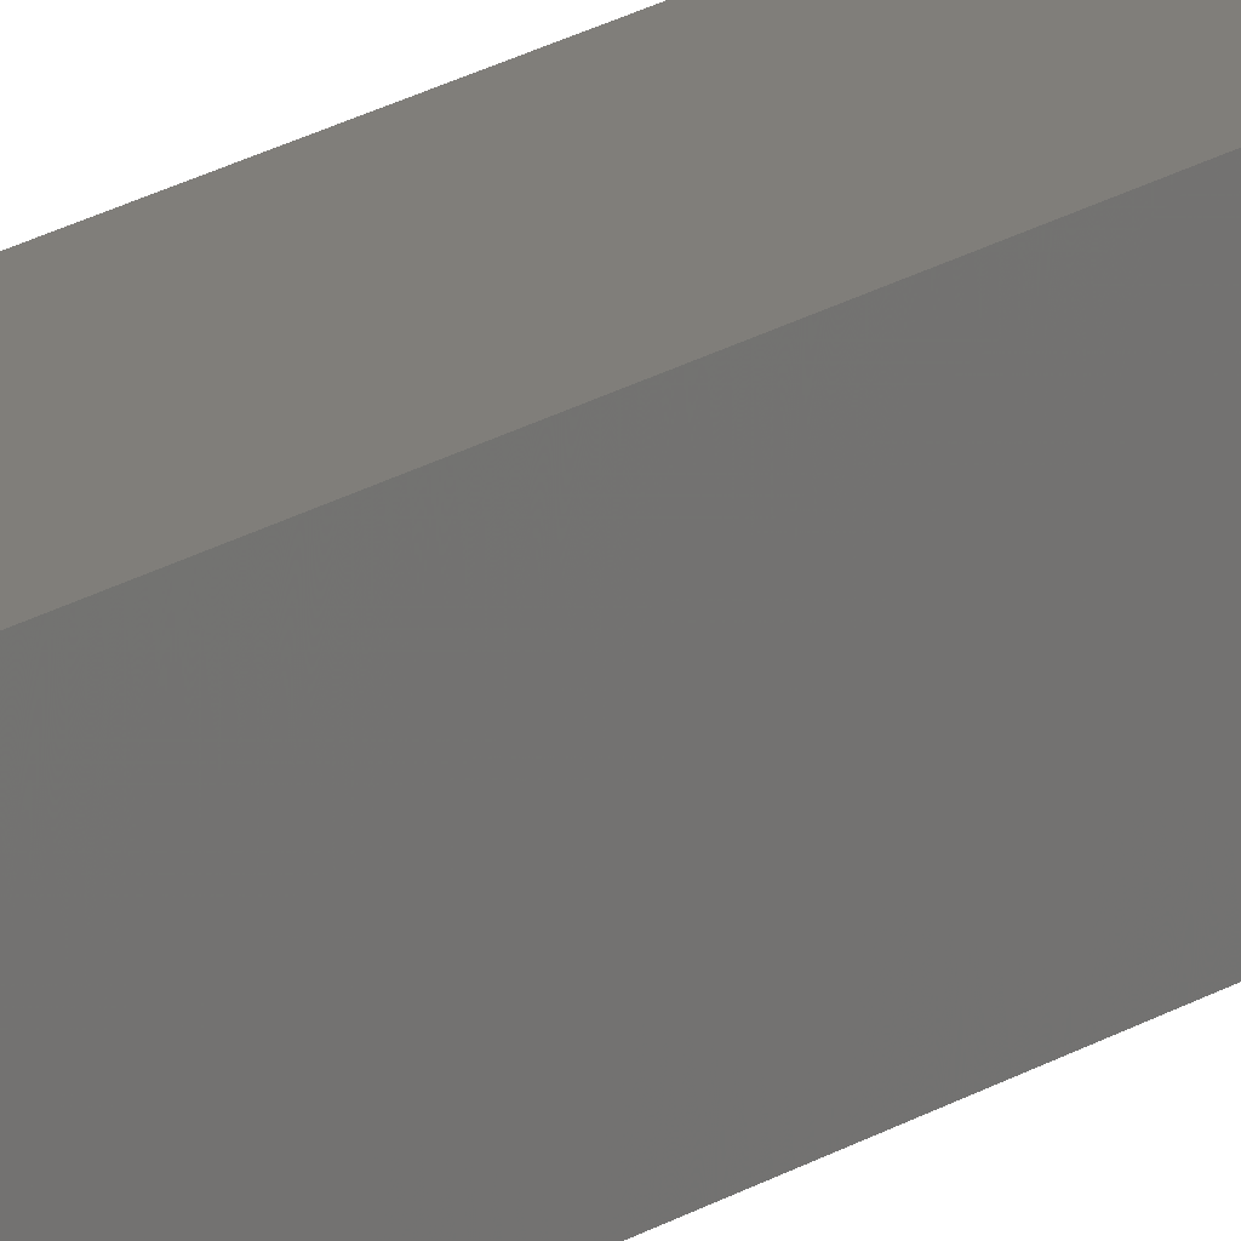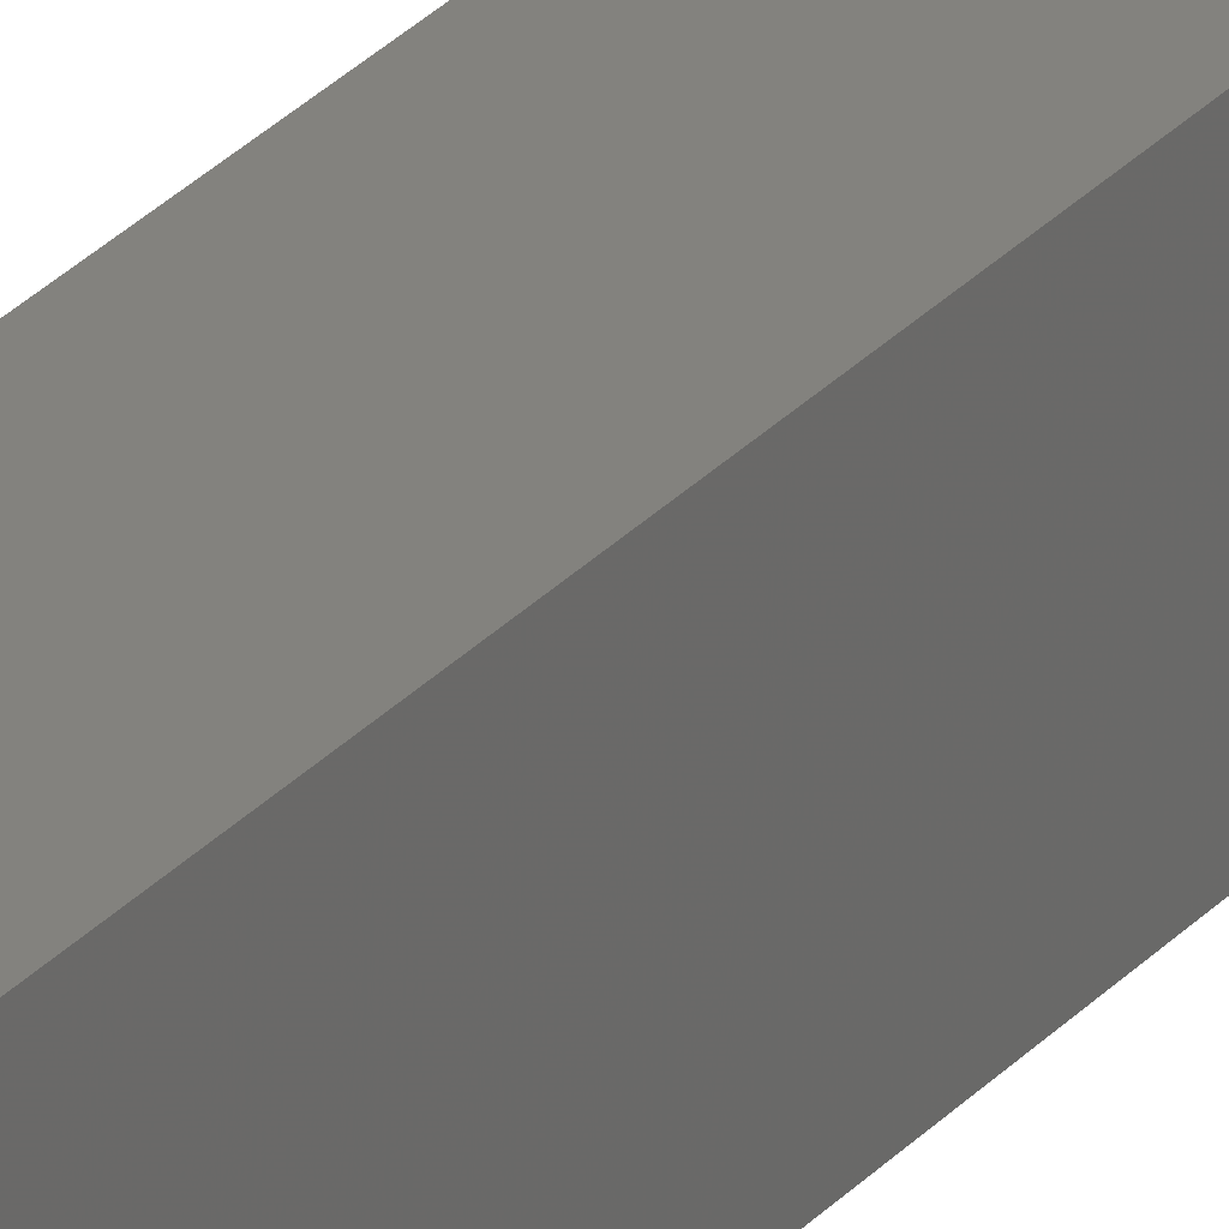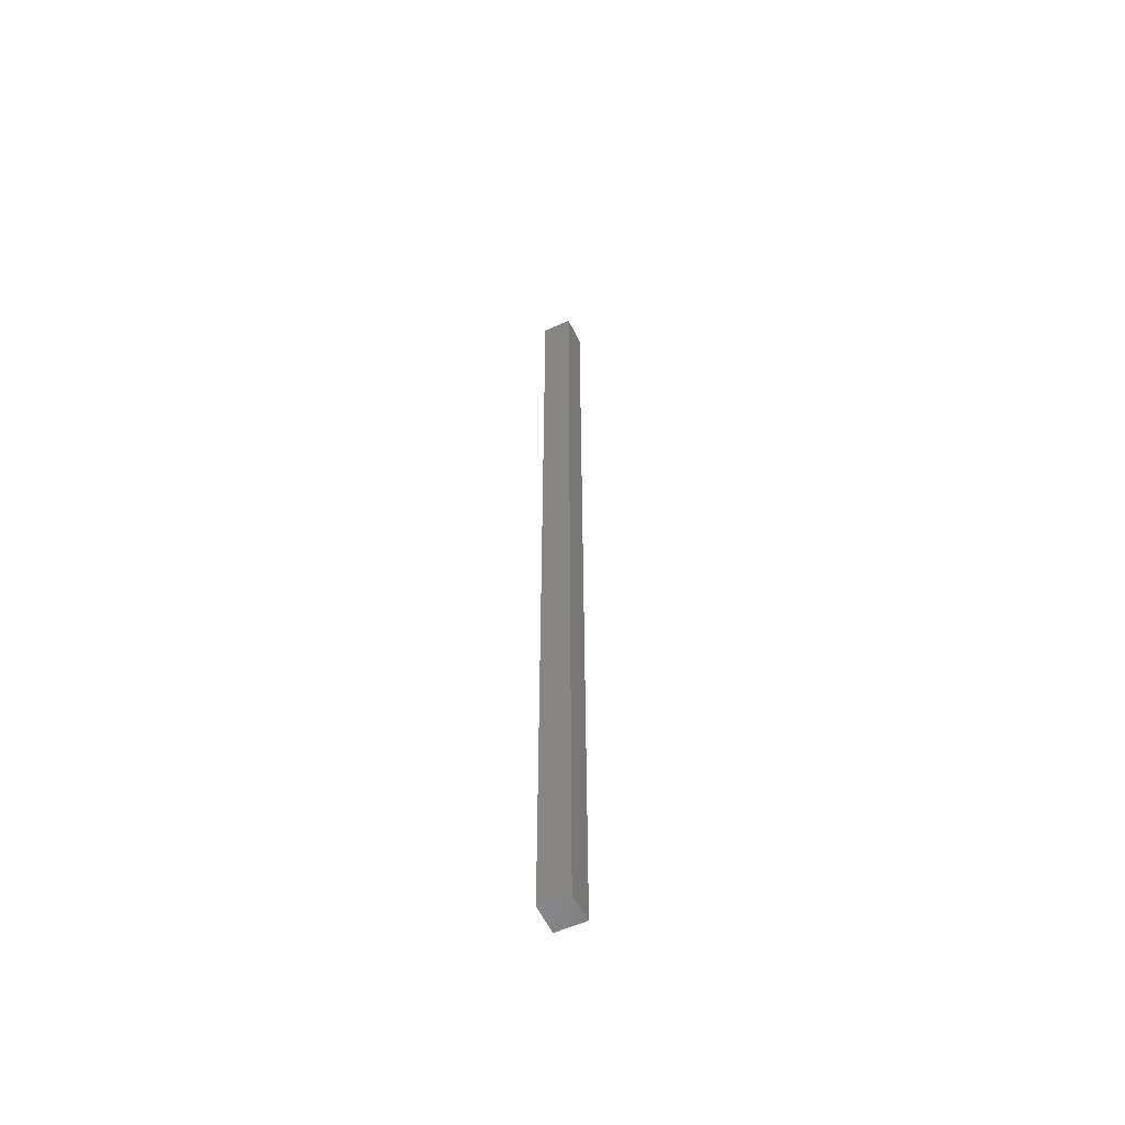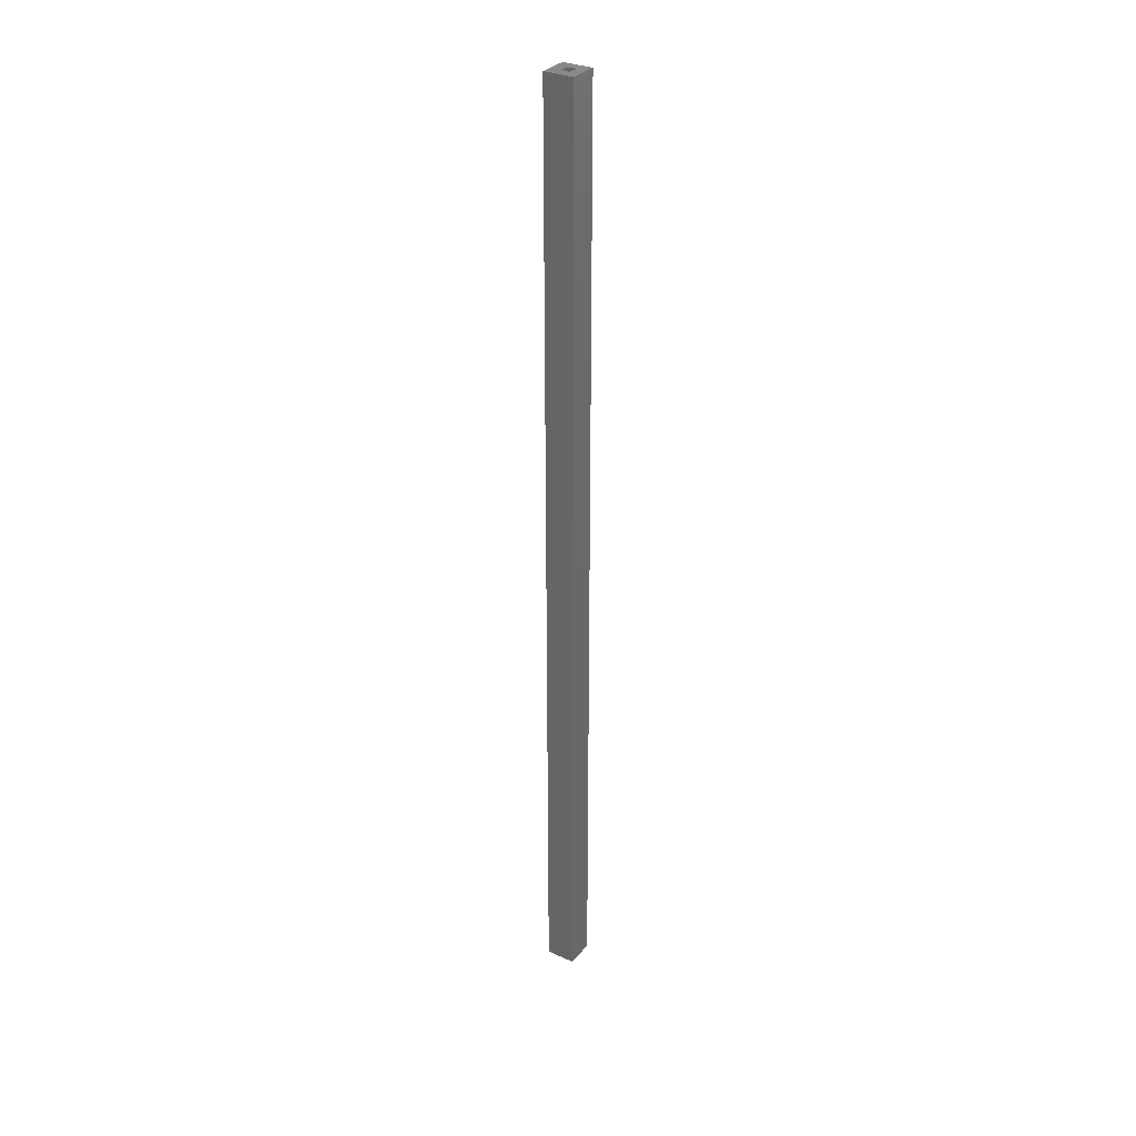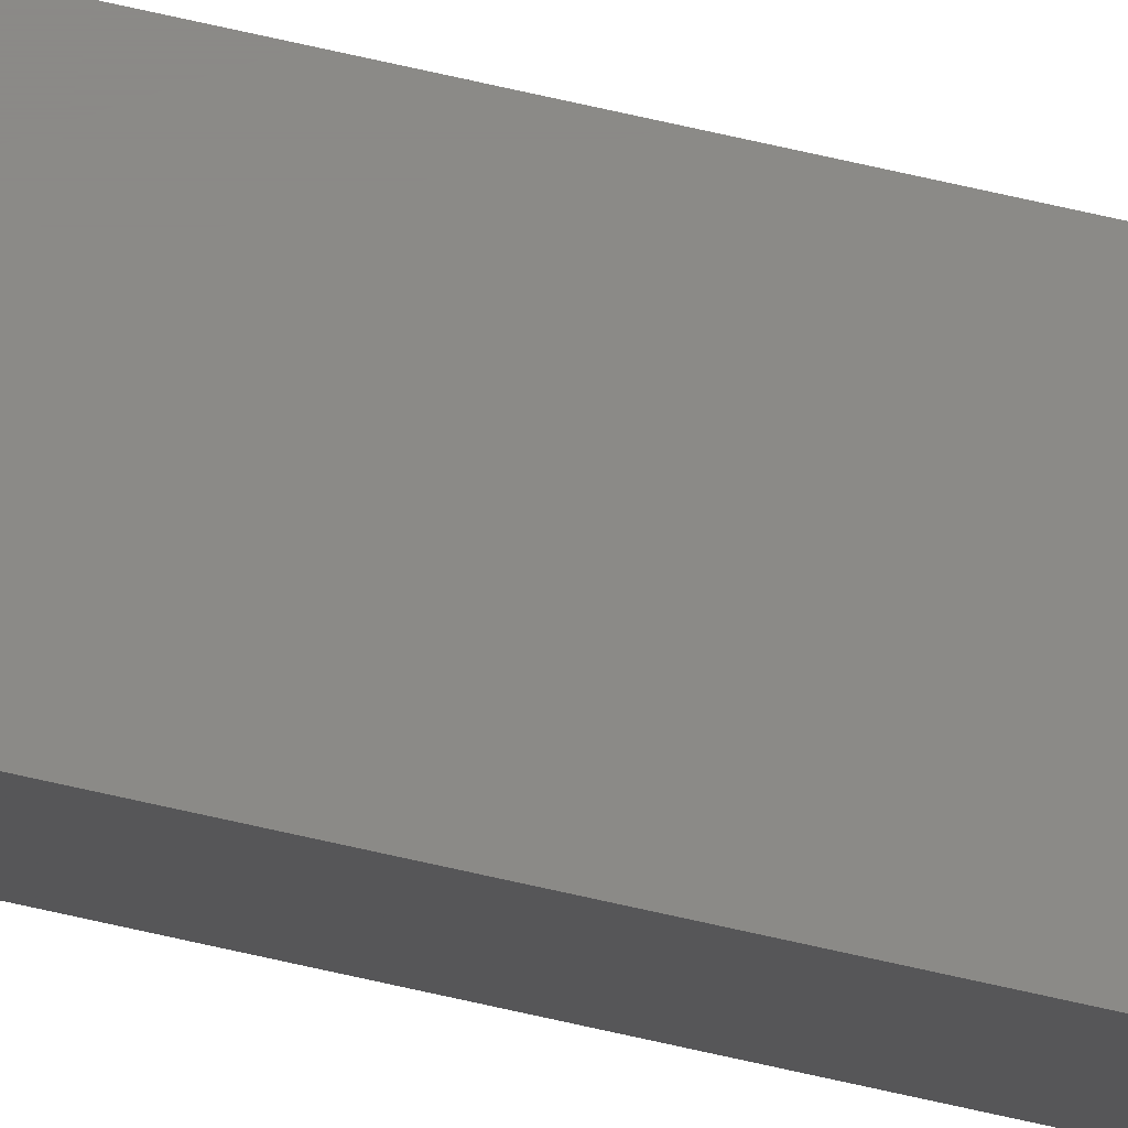
<metadata>
{"format":"stl","ext":"stl","renderer":"f3d","projection":"perspective","resolution":1024,"background":"white","views":[{"elev":12.0,"azim":-152.4,"up":"+Z"},{"elev":16.4,"azim":-159.2,"up":"+Z"},{"elev":-56.6,"azim":-64.5,"up":"+Y"},{"elev":31.3,"azim":32.4,"up":"+Y"},{"elev":80.0,"azim":102.3,"up":"+Z"}]}
</metadata>
<code>
# stl→obj: 16 verts, 28 faces
v -0.01949 7.344e-19 0.01949
v -0.01949 7.344e-19 0.01176
v -0.0273 2.465e-19 0.0273
v -0.0273 2.465e-19 0.003947
v -0.003947 1.705e-18 0.0273
v -0.01176 1.217e-18 0.01176
v -0.01176 1.217e-18 0.01949
v -0.003947 1.705e-18 0.003947
v -0.01949 -0.7422 0.01176
v -0.01176 -0.7422 0.01176
v -0.01176 -0.7422 0.01949
v -0.01949 -0.7422 0.01949
v -0.0273 -0.75 0.003947
v -0.003947 -0.75 0.003947
v -0.0273 -0.75 0.0273
v -0.003947 -0.75 0.0273
f 1 2 3
f 2 4 3
f 5 6 7
f 5 7 1
f 5 1 3
f 8 4 2
f 8 2 6
f 8 6 5
f 2 9 6
f 6 9 10
f 6 10 7
f 7 10 11
f 7 11 1
f 1 11 12
f 1 12 2
f 2 12 9
f 9 12 10
f 10 12 11
f 13 14 15
f 15 14 16
f 3 4 15
f 15 4 13
f 5 3 16
f 16 3 15
f 8 5 14
f 14 5 16
f 4 8 13
f 13 8 14

</code>
